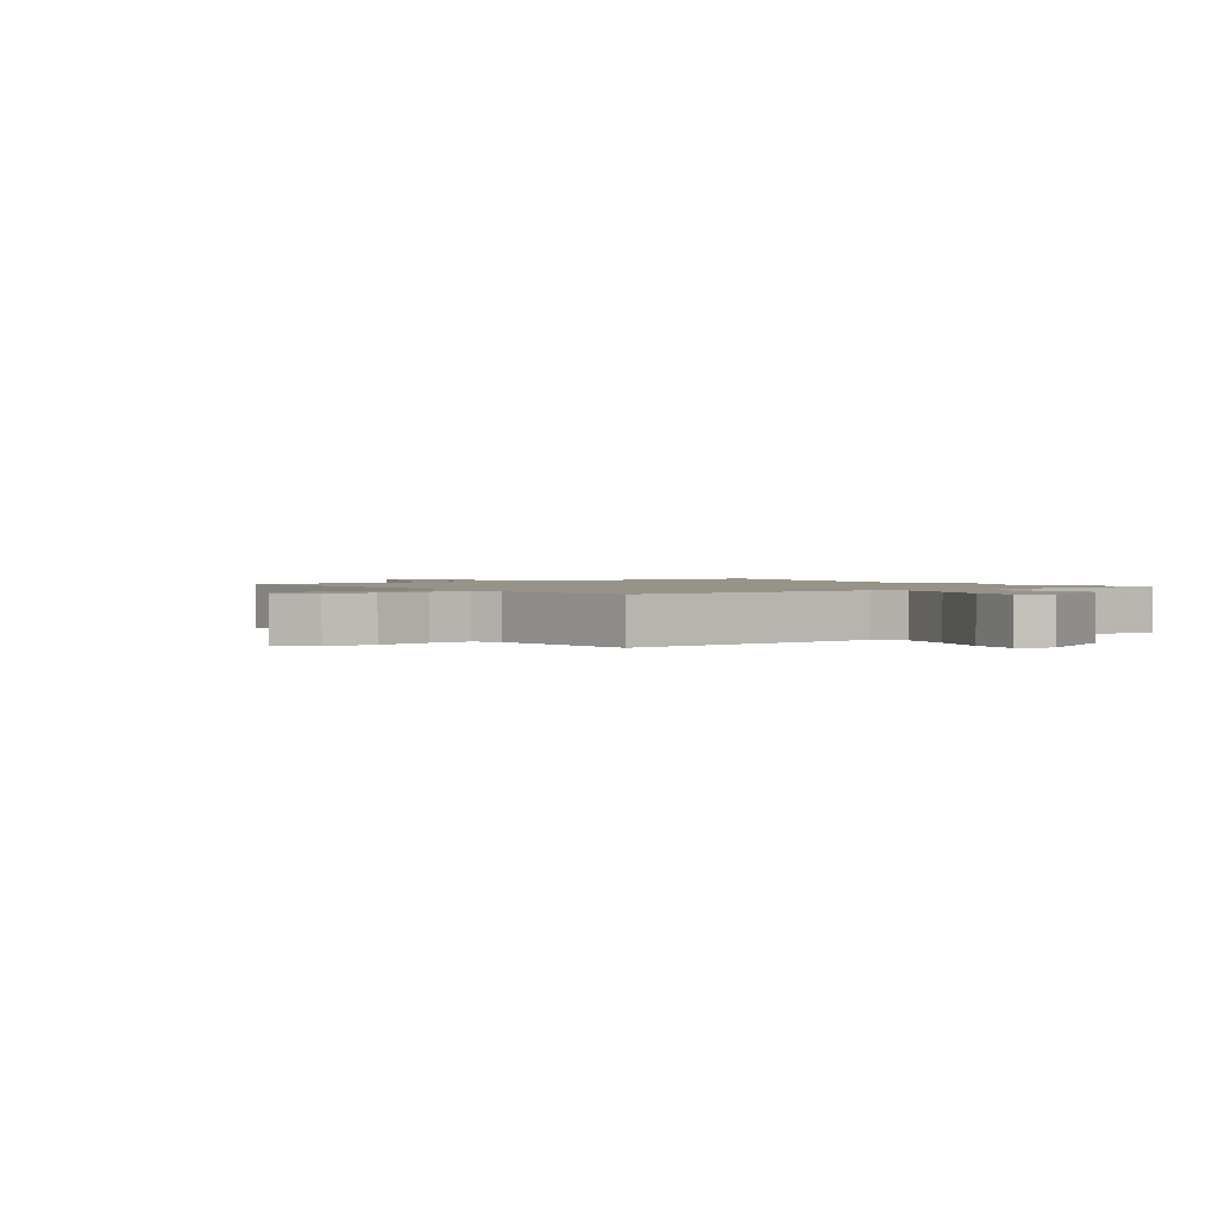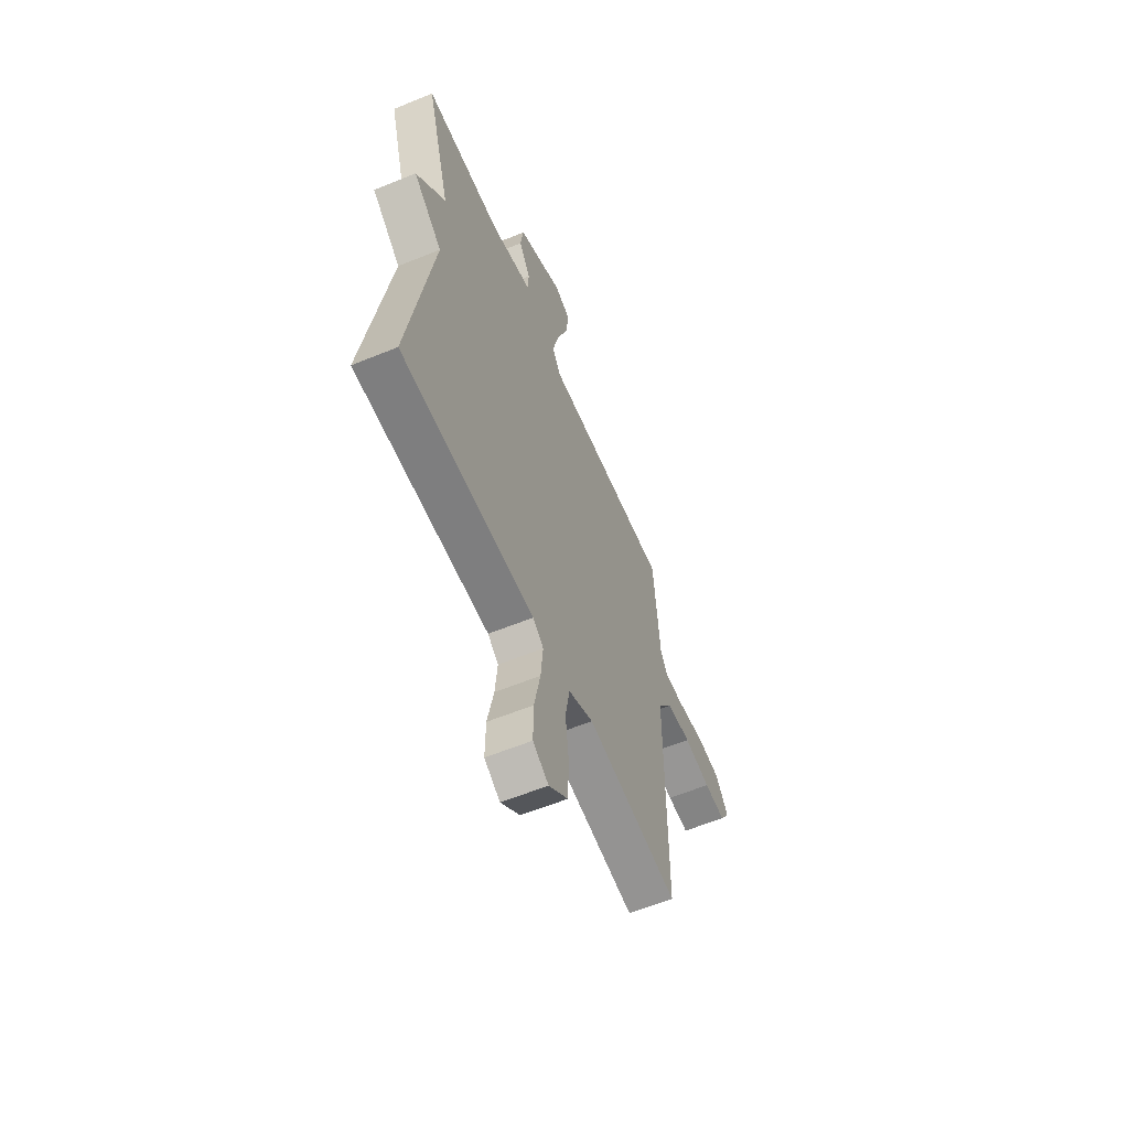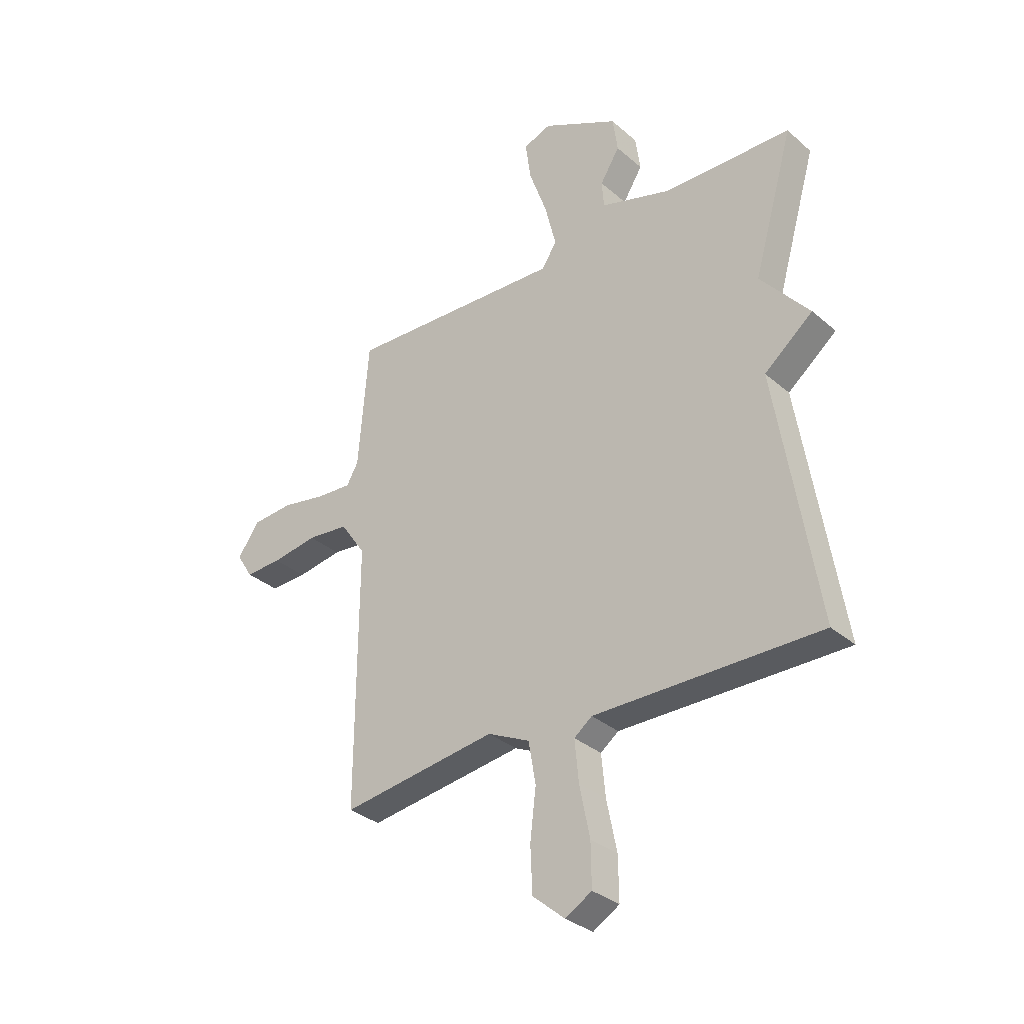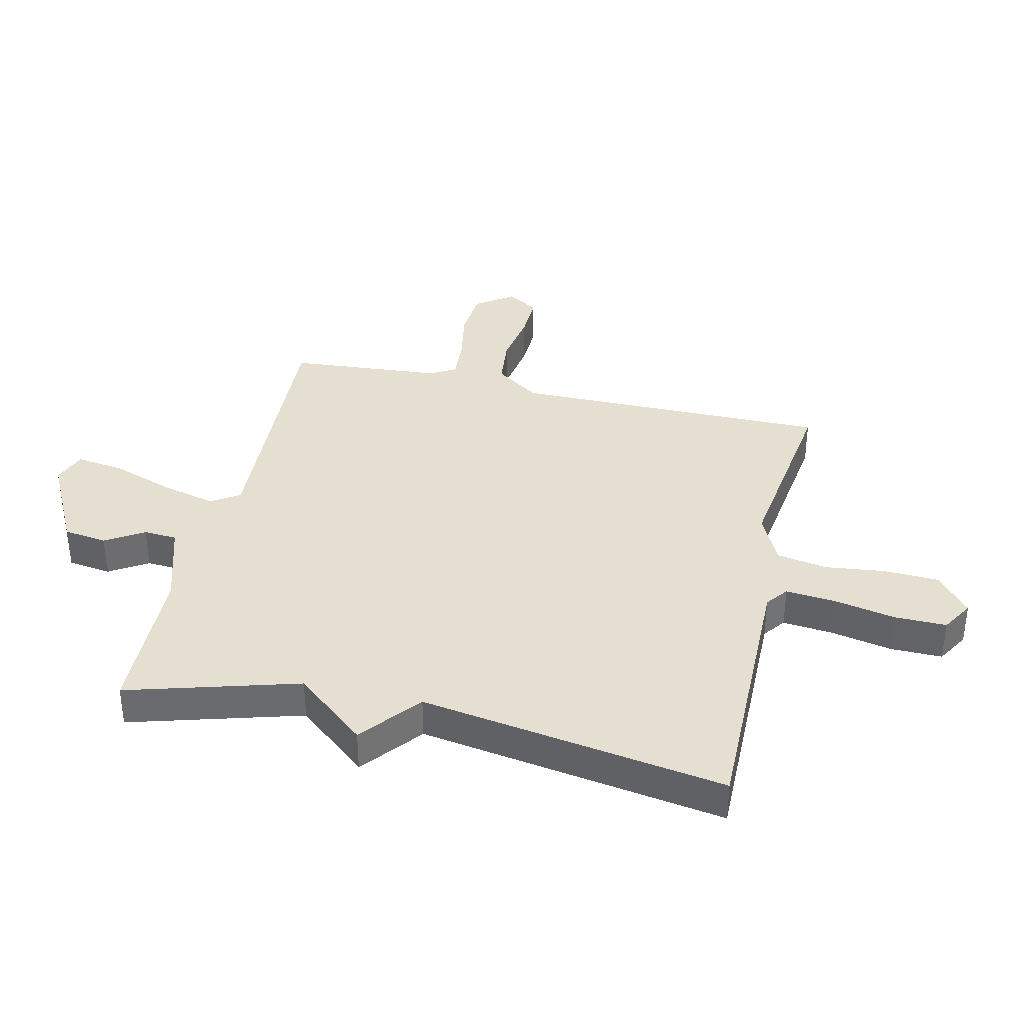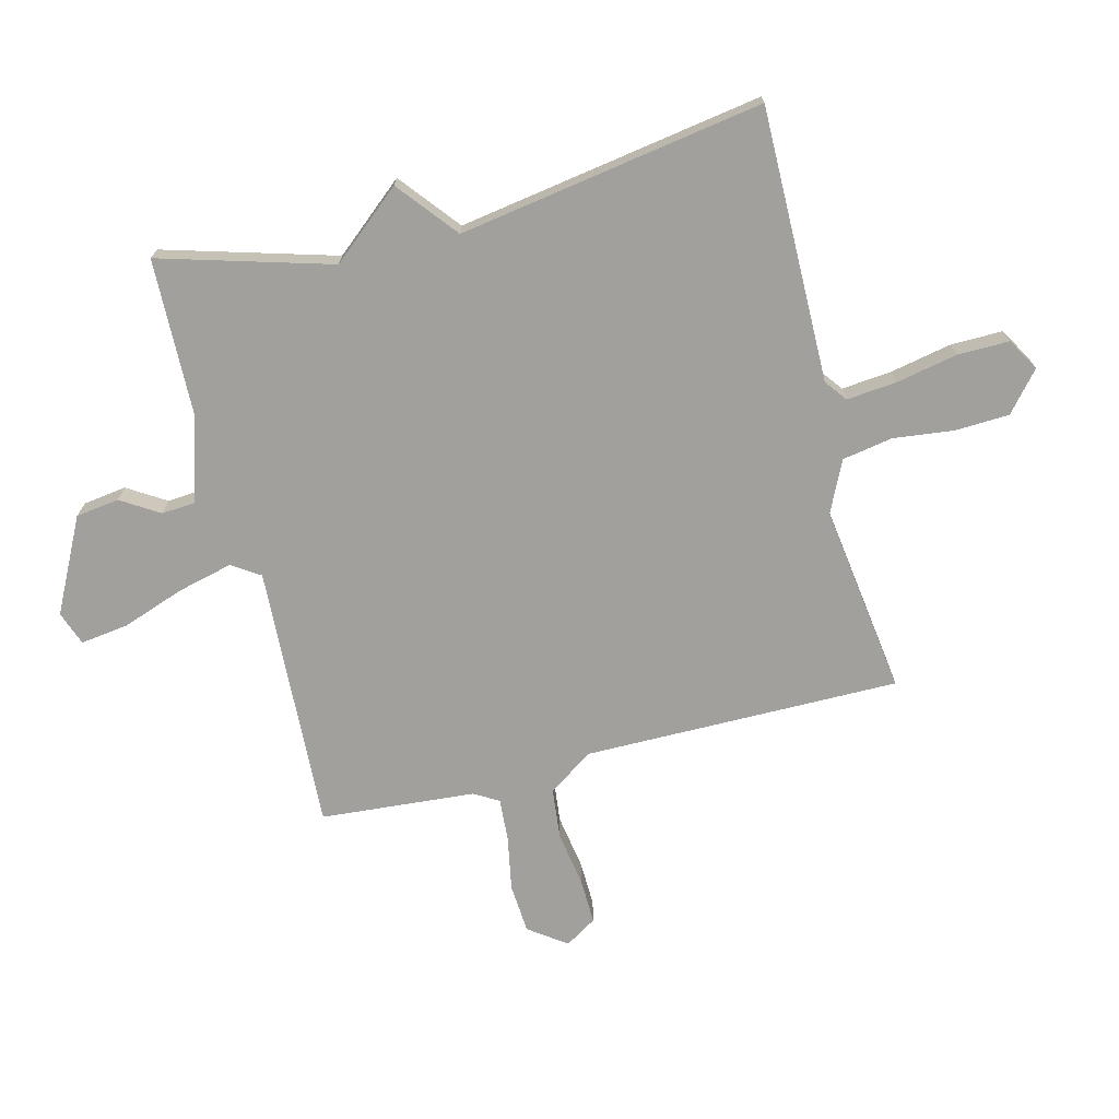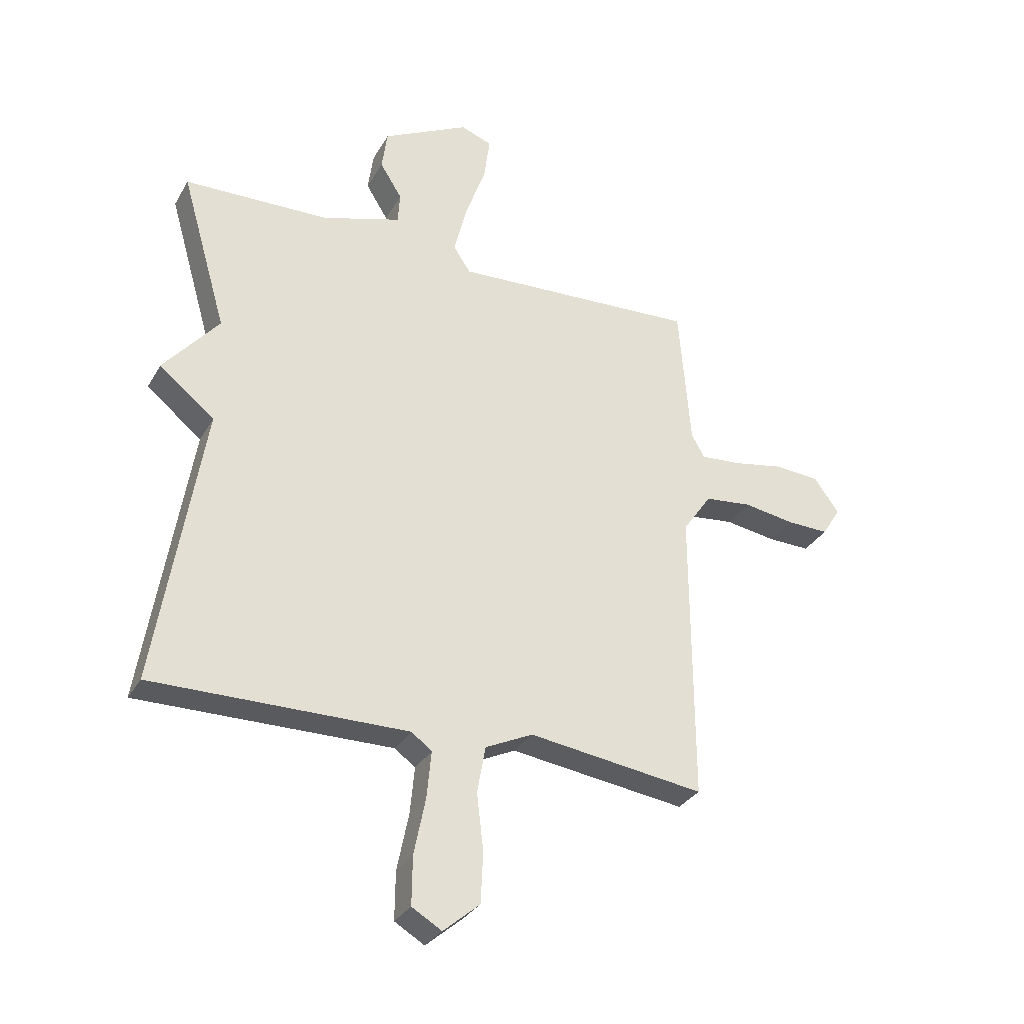
<metadata>
{"format":"obj","ext":"obj","renderer":"f3d","projection":"perspective","resolution":1024,"background":"white","views":[{"elev":1.5,"azim":-36.1,"up":"+Y"},{"elev":-60.0,"azim":112.7,"up":"+Z"},{"elev":-32.6,"azim":40.1,"up":"+Z"},{"elev":36.8,"azim":102.9,"up":"+Y"},{"elev":-71.6,"azim":104.2,"up":"+Y"},{"elev":-31.2,"azim":154.8,"up":"+Z"}]}
</metadata>
<code>
v -0.5 0.07 0.5
v -0.055 0.07 0.478
v -0.024 0.07 0.525
v -0.047 0.07 0.618
v -0.084 0.07 0.722
v -0.095 0.07 0.803
v -0.038 0.07 0.824
v 0.119 0.07 0.744
v 0.129 0.07 0.671
v 0.089 0.07 0.607
v 0.093 0.07 0.551
v 0.236 0.07 0.507
v 0.5 0.07 0.5
v 0.417 0.07 0.213
v 0.517 0.07 0.094
v 0.417 0.07 0.013
v 0.5 0.07 -0.5
v 0.039 0.07 -0.496
v 0.002 0.07 -0.524
v 0.01 0.07 -0.608
v 0.031 0.07 -0.712
v 0.032 0.07 -0.799
v -0.022 0.07 -0.831
v -0.088 0.07 -0.775
v -0.092 0.07 -0.683
v -0.08 0.07 -0.582
v -0.095 0.07 -0.497
v -0.181 0.07 -0.456
v -0.5 0.07 -0.5
v -0.498 0.07 0.032
v -0.55 0.07 0.107
v -0.635 0.07 0.116
v -0.728 0.07 0.101
v -0.804 0.07 0.099
v -0.837 0.07 0.152
v -0.792 0.07 0.215
v -0.709 0.07 0.221
v -0.617 0.07 0.204
v -0.545 0.07 0.199
v -0.521 0.07 0.241
v -0.5 0 0.5
v -0.055 0 0.478
v -0.024 0 0.525
v -0.047 0 0.618
v -0.084 0 0.722
v -0.095 0 0.803
v -0.038 0 0.824
v 0.119 0 0.744
v 0.129 0 0.671
v 0.089 0 0.607
v 0.093 0 0.551
v 0.236 0 0.507
v 0.5 0 0.5
v 0.417 0 0.213
v 0.517 0 0.094
v 0.417 0 0.013
v 0.5 0 -0.5
v 0.039 0 -0.496
v 0.002 0 -0.524
v 0.01 0 -0.608
v 0.031 0 -0.712
v 0.032 0 -0.799
v -0.022 0 -0.831
v -0.088 0 -0.775
v -0.092 0 -0.683
v -0.08 0 -0.582
v -0.095 0 -0.497
v -0.181 0 -0.456
v -0.5 0 -0.5
v -0.498 0 0.032
v -0.55 0 0.107
v -0.635 0 0.116
v -0.728 0 0.101
v -0.804 0 0.099
v -0.837 0 0.152
v -0.792 0 0.215
v -0.709 0 0.221
v -0.617 0 0.204
v -0.545 0 0.199
v -0.521 0 0.241
f 36 37 38
f 35 36 38
f 34 35 38
f 33 34 38
f 32 33 38
f 31 32 38 39
f 30 31 39 40
f 28 29 30
f 40 1 2
f 30 40 2
f 28 30 2
f 27 28 2
f 24 25 26
f 23 24 26
f 22 23 26
f 21 22 26
f 20 21 26
f 19 20 26 27
f 16 17 18
f 27 2 3
f 19 27 3
f 18 19 3
f 16 18 3
f 12 13 14
f 11 12 14
f 16 3 4
f 15 16 4
f 14 15 4
f 11 14 4
f 8 9 10
f 7 8 10
f 7 10 11
f 6 7 11
f 5 6 11
f 4 5 11
f 78 77 76
f 78 76 75
f 78 75 74
f 78 74 73
f 78 73 72
f 79 78 72 71
f 80 79 71 70
f 70 69 68
f 42 41 80
f 42 80 70
f 42 70 68
f 42 68 67
f 66 65 64
f 66 64 63
f 66 63 62
f 66 62 61
f 66 61 60
f 67 66 60 59
f 58 57 56
f 43 42 67
f 43 67 59
f 43 59 58
f 43 58 56
f 54 53 52
f 54 52 51
f 44 43 56
f 44 56 55
f 44 55 54
f 44 54 51
f 50 49 48
f 50 48 47
f 51 50 47
f 51 47 46
f 51 46 45
f 51 45 44
f 1 41 42 2
f 2 42 43 3
f 3 43 44 4
f 4 44 45 5
f 5 45 46 6
f 6 46 47 7
f 7 47 48 8
f 8 48 49 9
f 9 49 50 10
f 10 50 51 11
f 11 51 52 12
f 12 52 53 13
f 13 53 54 14
f 14 54 55 15
f 15 55 56 16
f 16 56 57 17
f 17 57 58 18
f 18 58 59 19
f 19 59 60 20
f 20 60 61 21
f 21 61 62 22
f 22 62 63 23
f 23 63 64 24
f 24 64 65 25
f 25 65 66 26
f 26 66 67 27
f 27 67 68 28
f 28 68 69 29
f 29 69 70 30
f 30 70 71 31
f 31 71 72 32
f 32 72 73 33
f 33 73 74 34
f 34 74 75 35
f 35 75 76 36
f 36 76 77 37
f 37 77 78 38
f 38 78 79 39
f 39 79 80 40
f 40 80 41 1

</code>
